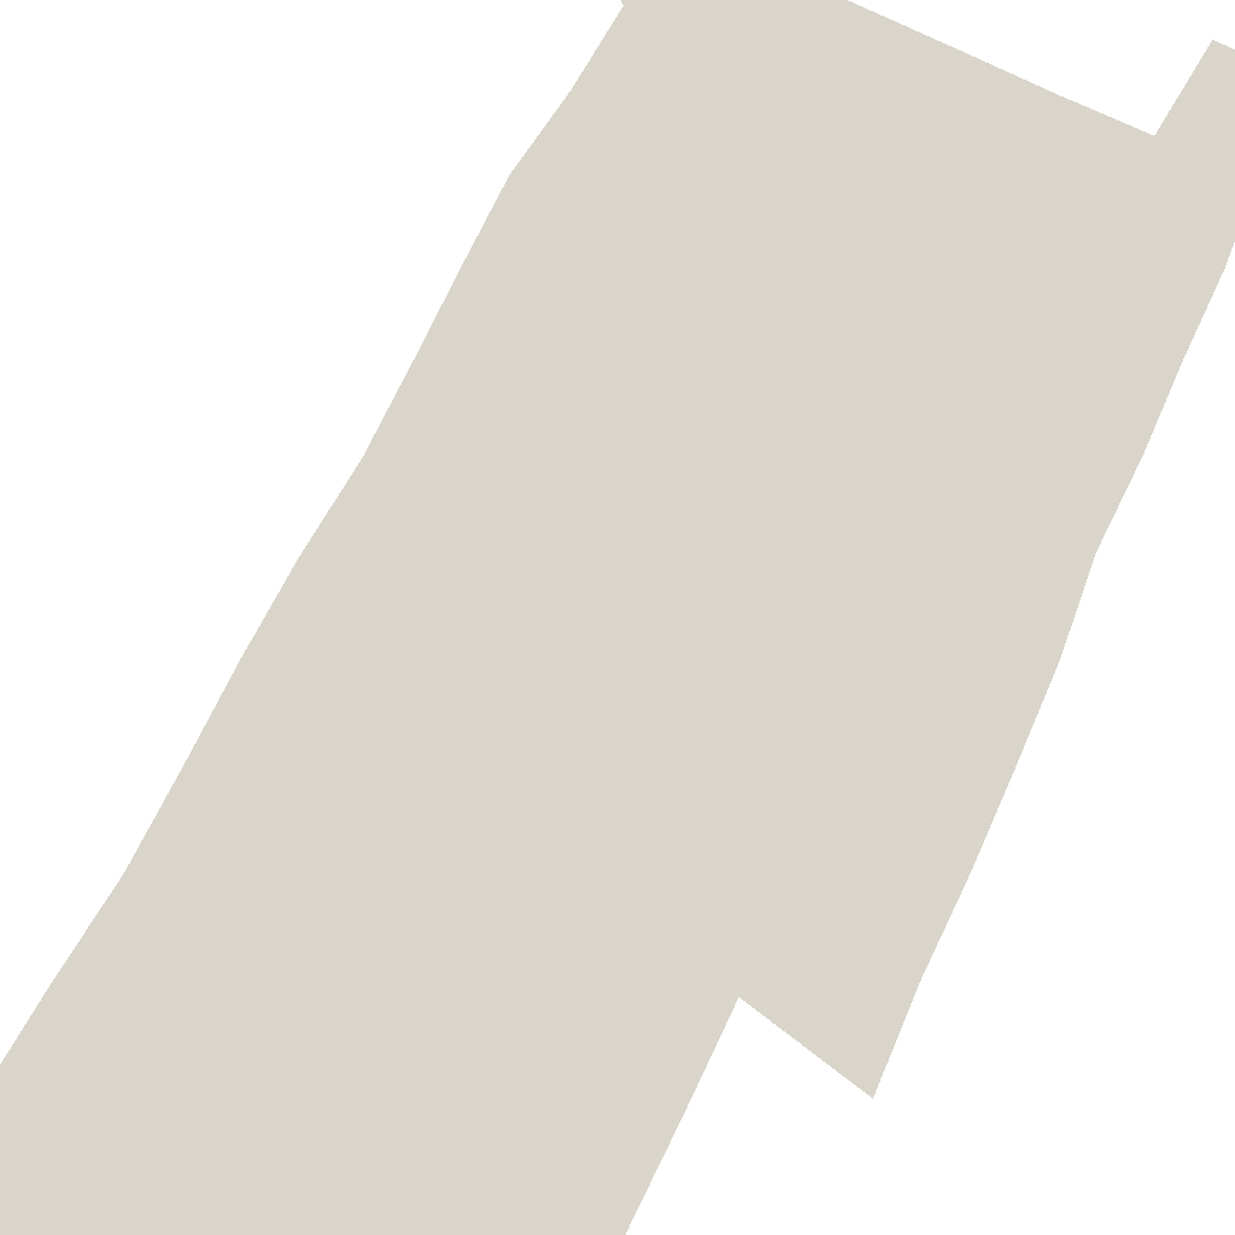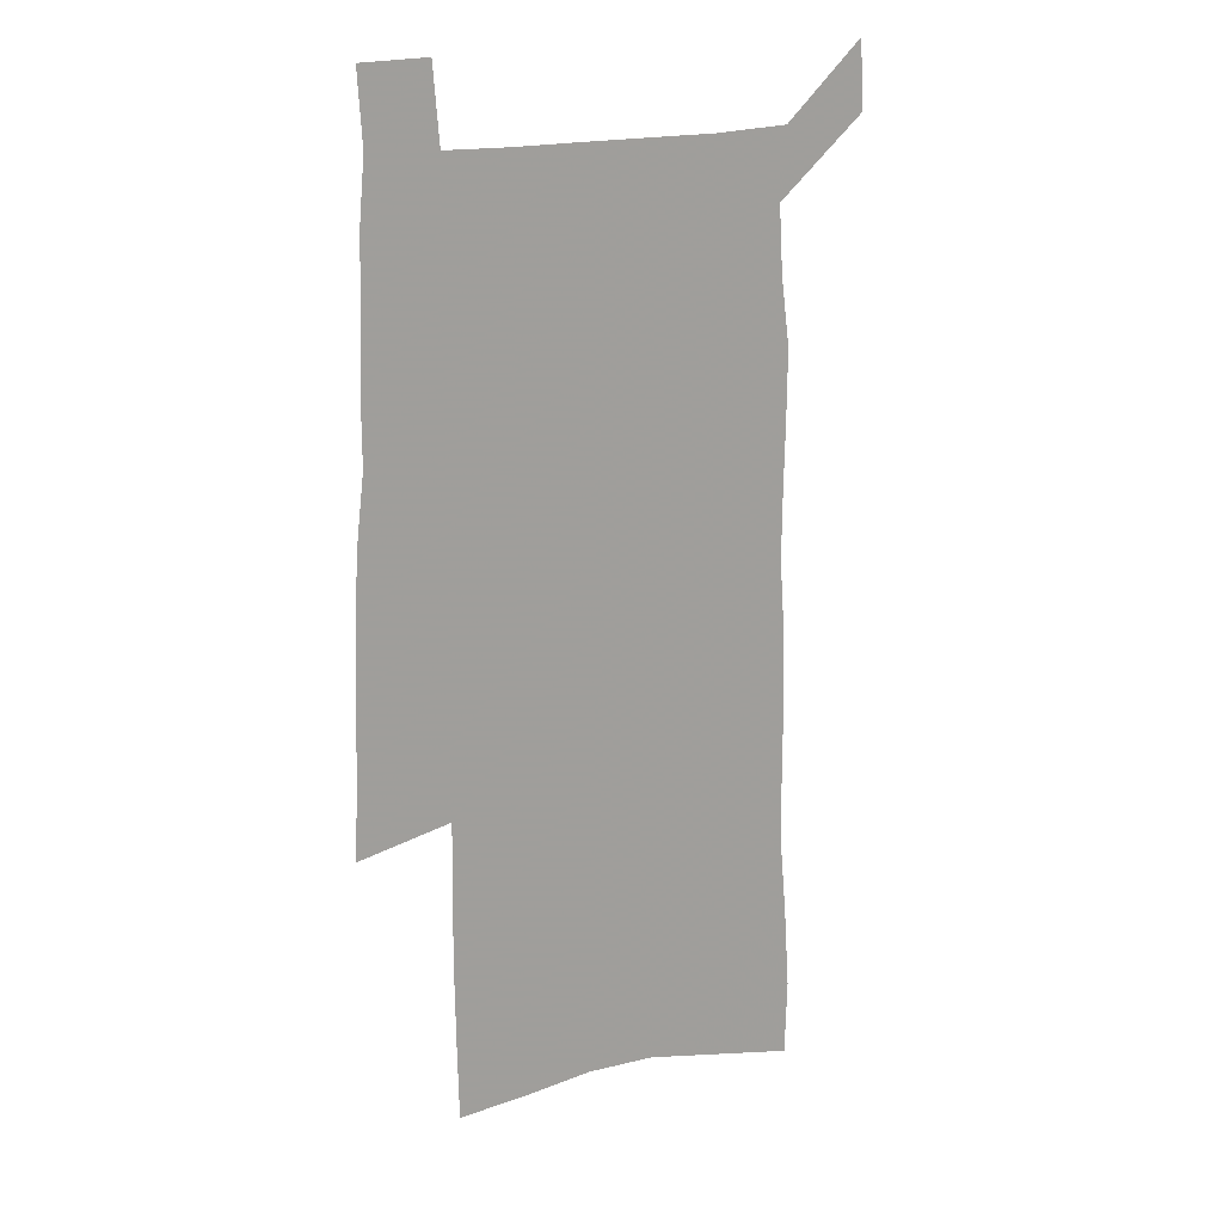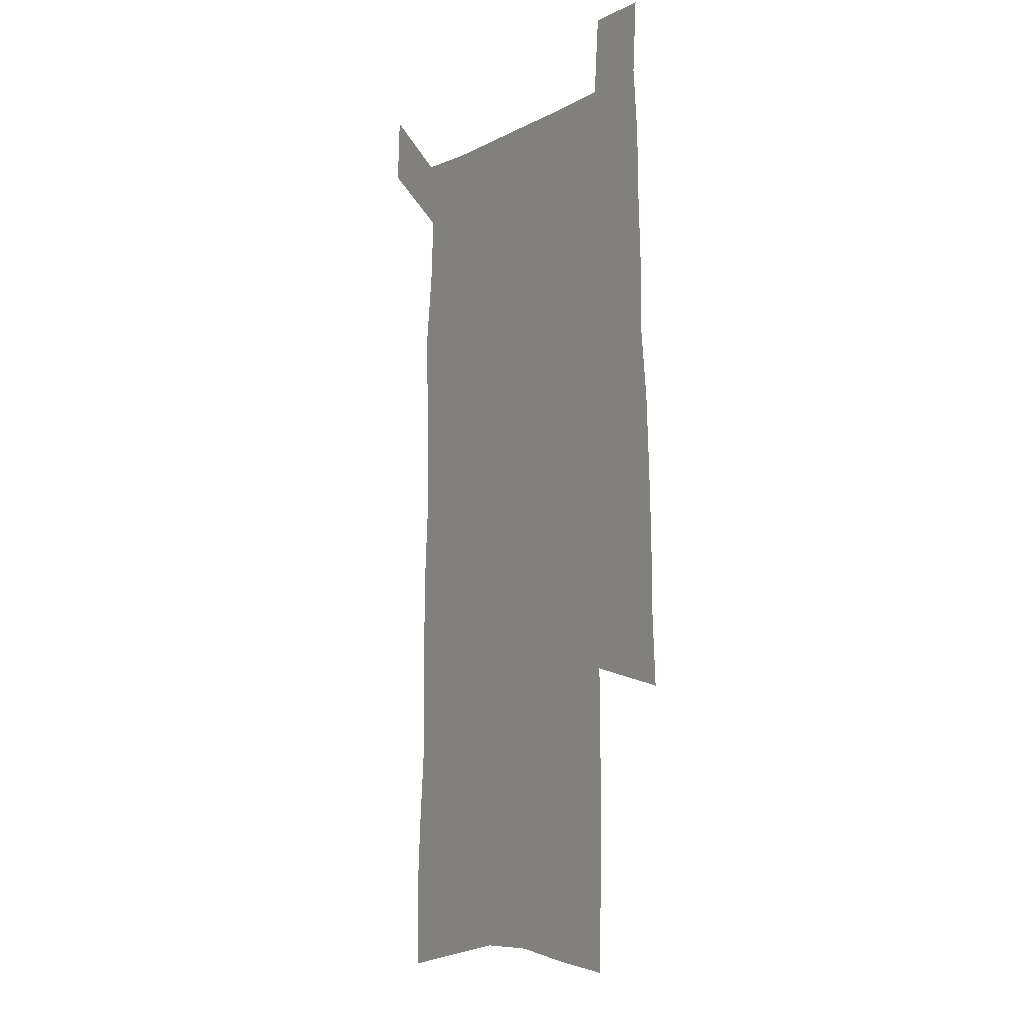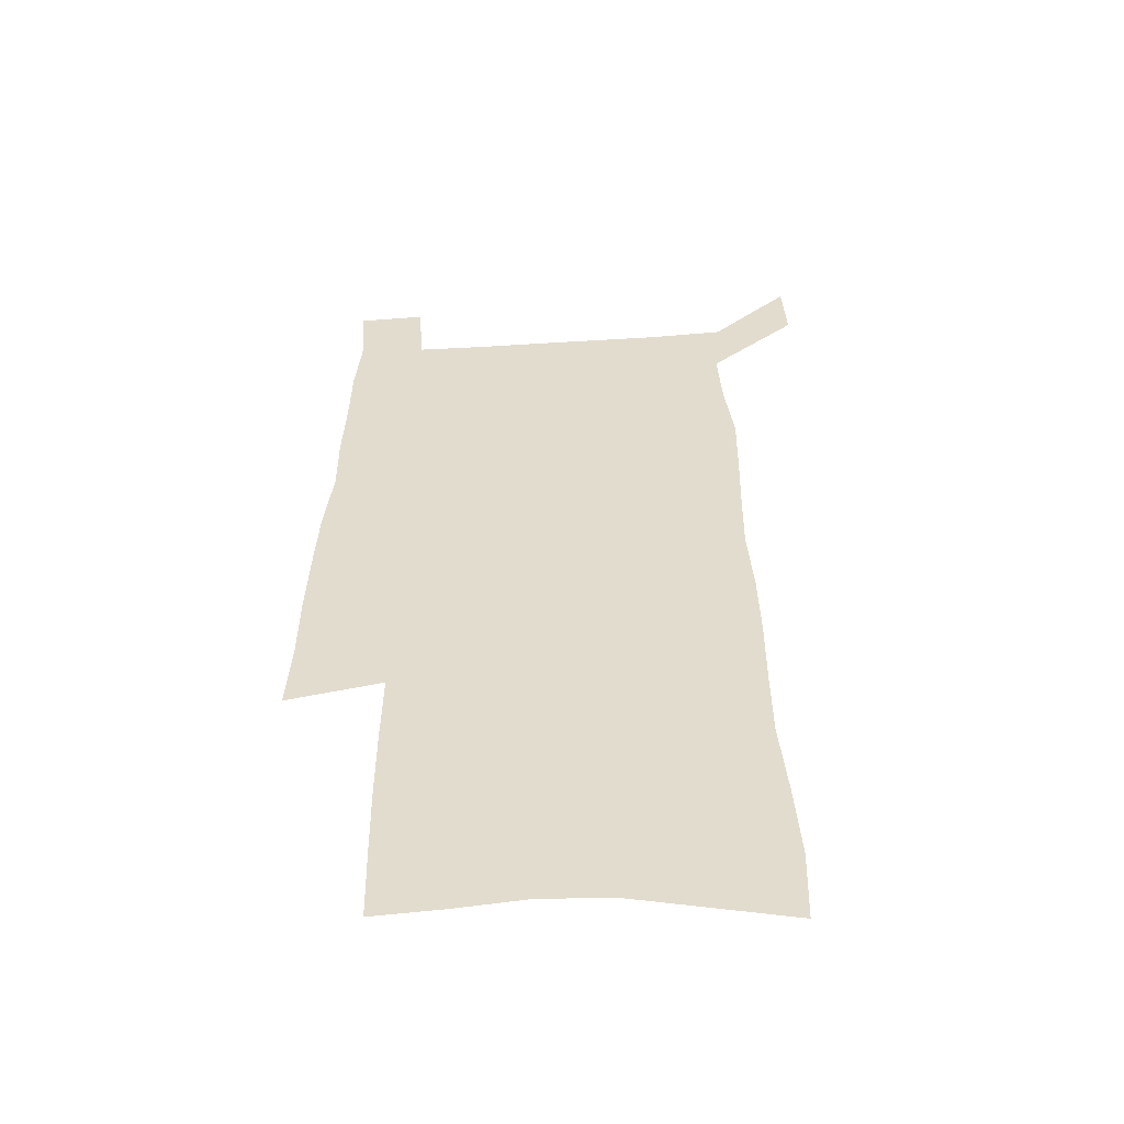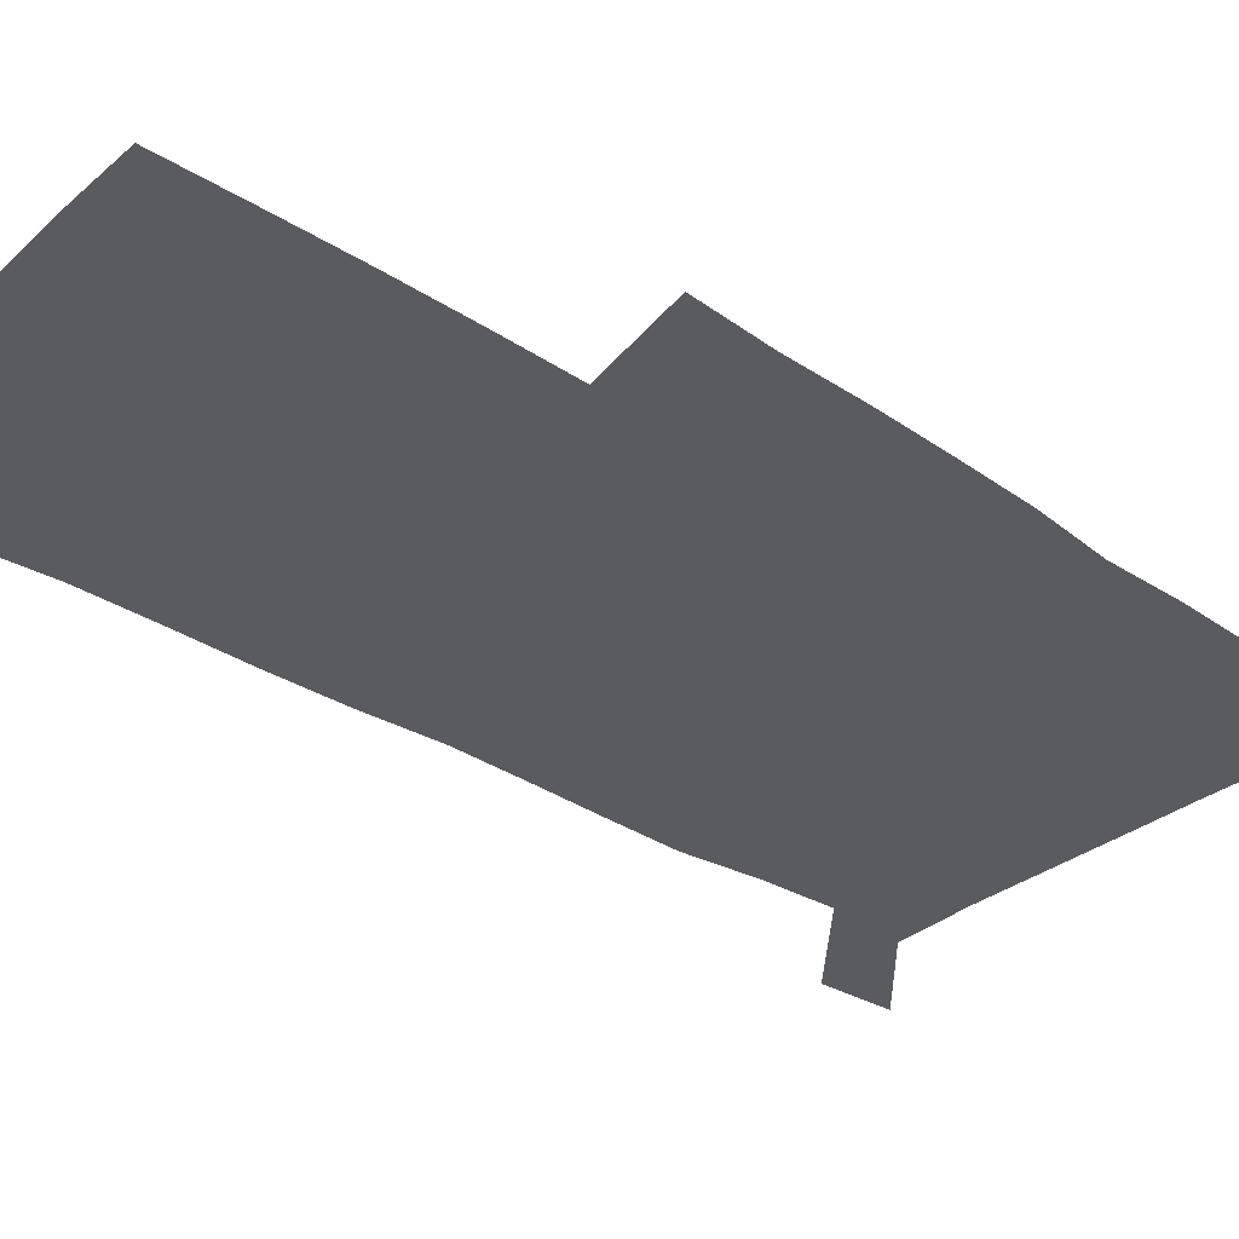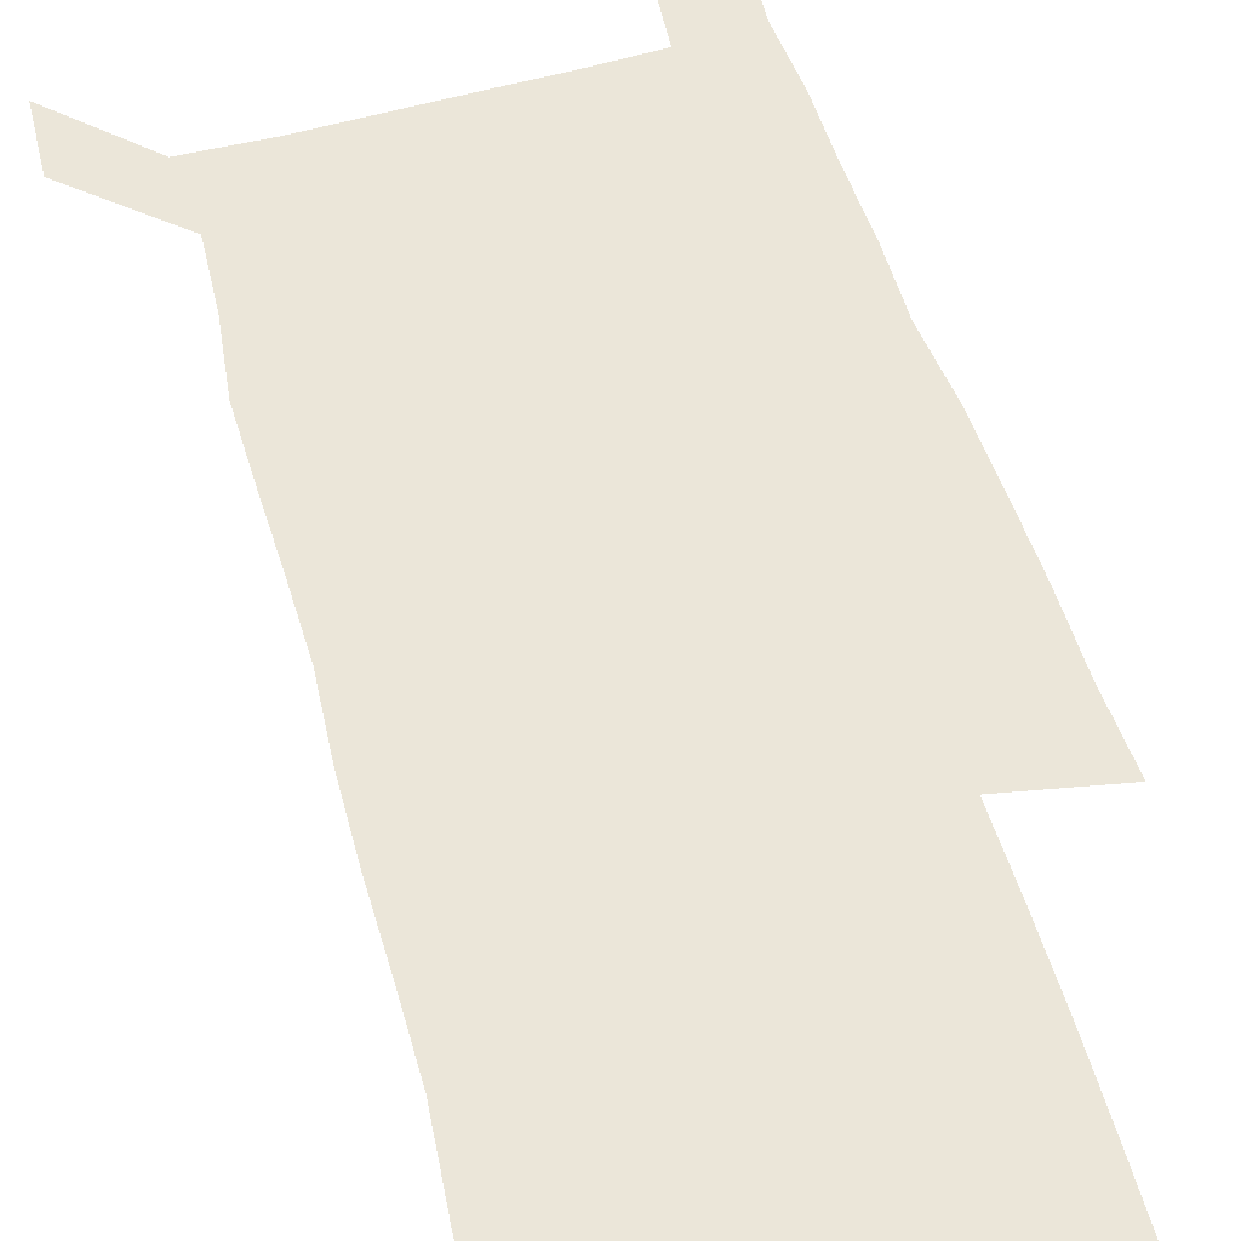
<metadata>
{"format":"obj","ext":"obj","renderer":"f3d","projection":"perspective","resolution":1024,"background":"white","views":[{"elev":74.4,"azim":26.3,"up":"+Z"},{"elev":18.2,"azim":150.9,"up":"+Y"},{"elev":-6.2,"azim":57.6,"up":"+Y"},{"elev":-53.6,"azim":-176.2,"up":"+Y"},{"elev":-32.1,"azim":47.3,"up":"+Z"},{"elev":56.8,"azim":-16.5,"up":"+Z"}]}
</metadata>
<code>
v 446.4 568.7 0
v 447.9 597.4 0
v 471.9 164.6 0
v 471 197 0
v 473.3 231.6 0
v 476.3 265.7 0
v 476.6 297.2 0
v 476.5 328.2 0
v 477.3 359.1 0
v 479.6 390.3 0
v 479.2 419.8 0
v 478.6 449.2 0
v 478.3 478.3 0
v 482.1 507.5 0
v 483.8 536.1 0
v 481.4 565.8 0
v 505.6 172 0
v 511.6 211.1 0
v 512 242.4 0
v 512.3 273.3 0
v 512.3 303.7 0
v 512.8 334.3 0
v 512.5 363.9 0
v 514.5 394.1 0
v 513.4 422.5 0
v 514.6 451.4 0
v 515 479.5 0
v 514.5 507.6 0
v 514.6 535.7 0
v 513.4 564.4 0
v 539.3 179.3 0
v 541 213.6 0
v 542.9 247.2 0
v 542.7 276.6 0
v 543.1 307.2 0
v 543.2 337.1 0
v 543.6 367 0
v 543.5 395.6 0
v 544.3 424.5 0
v 544.1 452.3 0
v 543.2 480.2 0
v 544.2 507.9 0
v 543.6 535.7 0
v 542.5 564.5 0
v 569.2 180.5 0
v 570.4 217.1 0
v 570.9 248.5 0
v 571.2 276.4 0
v 572 308.9 0
v 572.1 338.6 0
v 572 368 0
v 572.1 396.9 0
v 572.1 425 0
v 572 453 0
v 572.4 481 0
v 572.3 508.1 0
v 572.1 535.3 0
v 571.2 564.6 0
v 599 177.5 0
v 598.9 215.1 0
v 599.8 245.9 0
v 599.9 278.5 0
v 600.4 308.1 0
v 600.8 337.5 0
v 600 368.7 0
v 600 397 0
v 599.9 425.3 0
v 600.1 453.2 0
v 599.7 481.2 0
v 599.7 508.4 0
v 599.8 536.1 0
v 599.7 564.6 0
v 629.1 175.6 0
v 629.8 208.9 0
v 630.3 241.2 0
v 630.2 273.9 0
v 629.7 306 0
v 630.4 336 0
v 629.7 366.4 0
v 629.2 395.7 0
v 630 424.2 0
v 628.9 453.1 0
v 629 481.2 0
v 629.6 509.3 0
v 628.2 537.2 0
v 628.2 565.1 0
v 630.9 597.8 0
v 670.7 297.8 0
v 668.8 329.7 0
v 668.5 360.6 0
v 667.2 391.3 0
v 665.7 421.5 0
v 662.1 452 0
v 662.2 481.1 0
v 660.9 510 0
v 660.4 538.6 0
v 657.9 566.8 0
v 659.8 597 0
f 15 16 1
f 1 16 2
f 3 17 4
f 17 18 4
f 4 18 5
f 18 19 5
f 5 19 6
f 19 20 6
f 6 20 7
f 20 21 7
f 7 21 8
f 21 22 8
f 8 22 9
f 22 23 9
f 9 23 10
f 23 24 10
f 10 24 11
f 24 25 11
f 11 25 12
f 25 26 12
f 12 26 13
f 26 27 13
f 13 27 14
f 27 28 14
f 14 28 15
f 28 29 15
f 15 29 16
f 29 30 16
f 17 31 18
f 31 32 18
f 18 32 19
f 32 33 19
f 19 33 20
f 33 34 20
f 20 34 21
f 34 35 21
f 21 35 22
f 35 36 22
f 22 36 23
f 36 37 23
f 23 37 24
f 37 38 24
f 24 38 25
f 38 39 25
f 25 39 26
f 39 40 26
f 26 40 27
f 40 41 27
f 27 41 28
f 41 42 28
f 28 42 29
f 42 43 29
f 29 43 30
f 43 44 30
f 31 45 32
f 45 46 32
f 32 46 33
f 46 47 33
f 33 47 34
f 47 48 34
f 34 48 35
f 48 49 35
f 35 49 36
f 49 50 36
f 36 50 37
f 50 51 37
f 37 51 38
f 51 52 38
f 38 52 39
f 52 53 39
f 39 53 40
f 53 54 40
f 40 54 41
f 54 55 41
f 41 55 42
f 55 56 42
f 42 56 43
f 56 57 43
f 43 57 44
f 57 58 44
f 45 59 46
f 59 60 46
f 46 60 47
f 60 61 47
f 47 61 48
f 61 62 48
f 48 62 49
f 62 63 49
f 49 63 50
f 63 64 50
f 50 64 51
f 64 65 51
f 51 65 52
f 65 66 52
f 52 66 53
f 66 67 53
f 53 67 54
f 67 68 54
f 54 68 55
f 68 69 55
f 55 69 56
f 69 70 56
f 56 70 57
f 70 71 57
f 57 71 58
f 71 72 58
f 59 73 60
f 73 74 60
f 60 74 61
f 74 75 61
f 61 75 62
f 75 76 62
f 62 76 63
f 76 77 63
f 63 77 64
f 77 78 64
f 64 78 65
f 78 79 65
f 65 79 66
f 79 80 66
f 66 80 67
f 80 81 67
f 67 81 68
f 81 82 68
f 68 82 69
f 82 83 69
f 69 83 70
f 83 84 70
f 70 84 71
f 84 85 71
f 71 85 72
f 85 86 72
f 77 88 78
f 88 89 78
f 78 89 79
f 89 90 79
f 79 90 80
f 90 91 80
f 80 91 81
f 91 92 81
f 81 92 82
f 92 93 82
f 82 93 83
f 93 94 83
f 83 94 84
f 94 95 84
f 84 95 85
f 95 96 85
f 85 96 86
f 96 97 86
f 86 97 87
f 97 98 87

</code>
